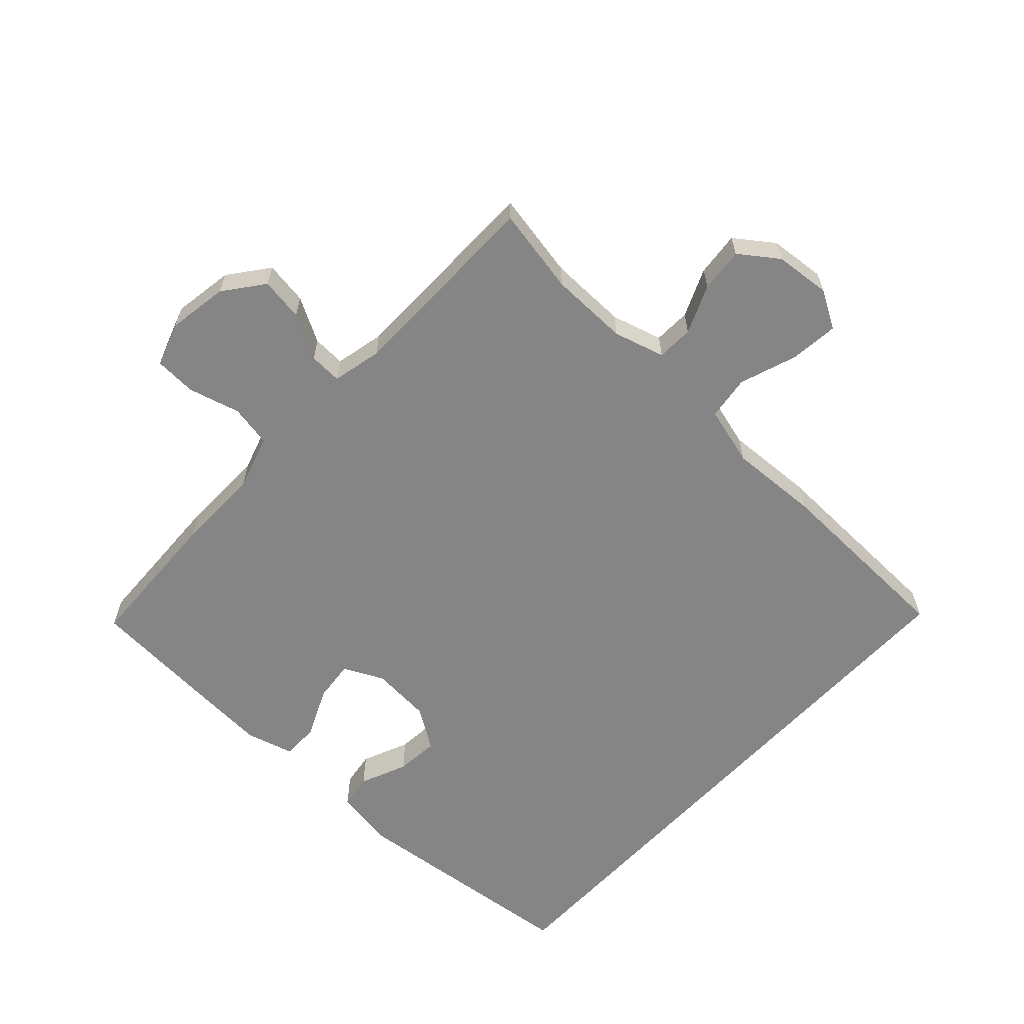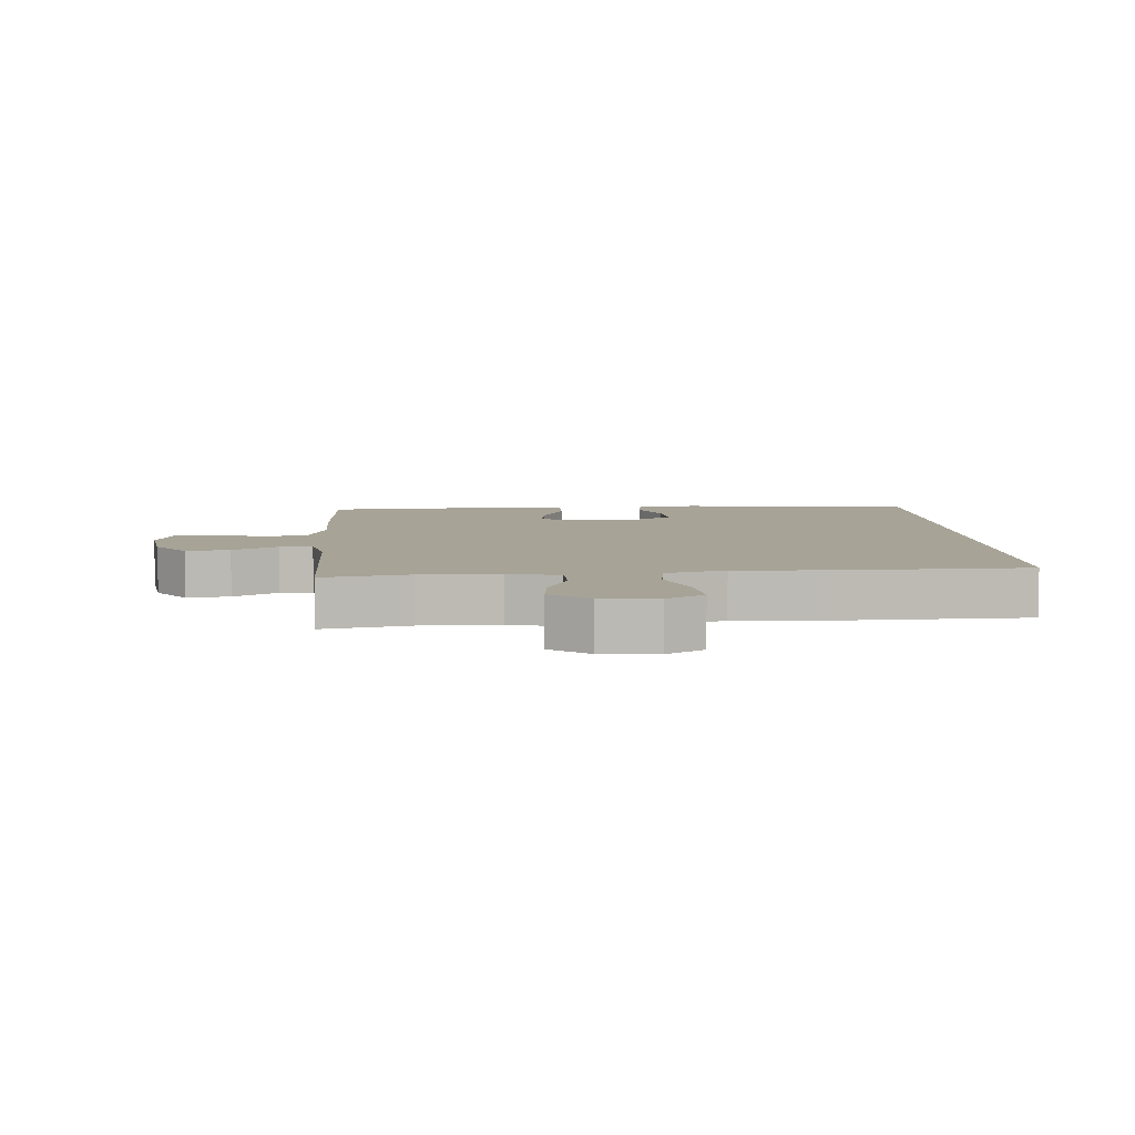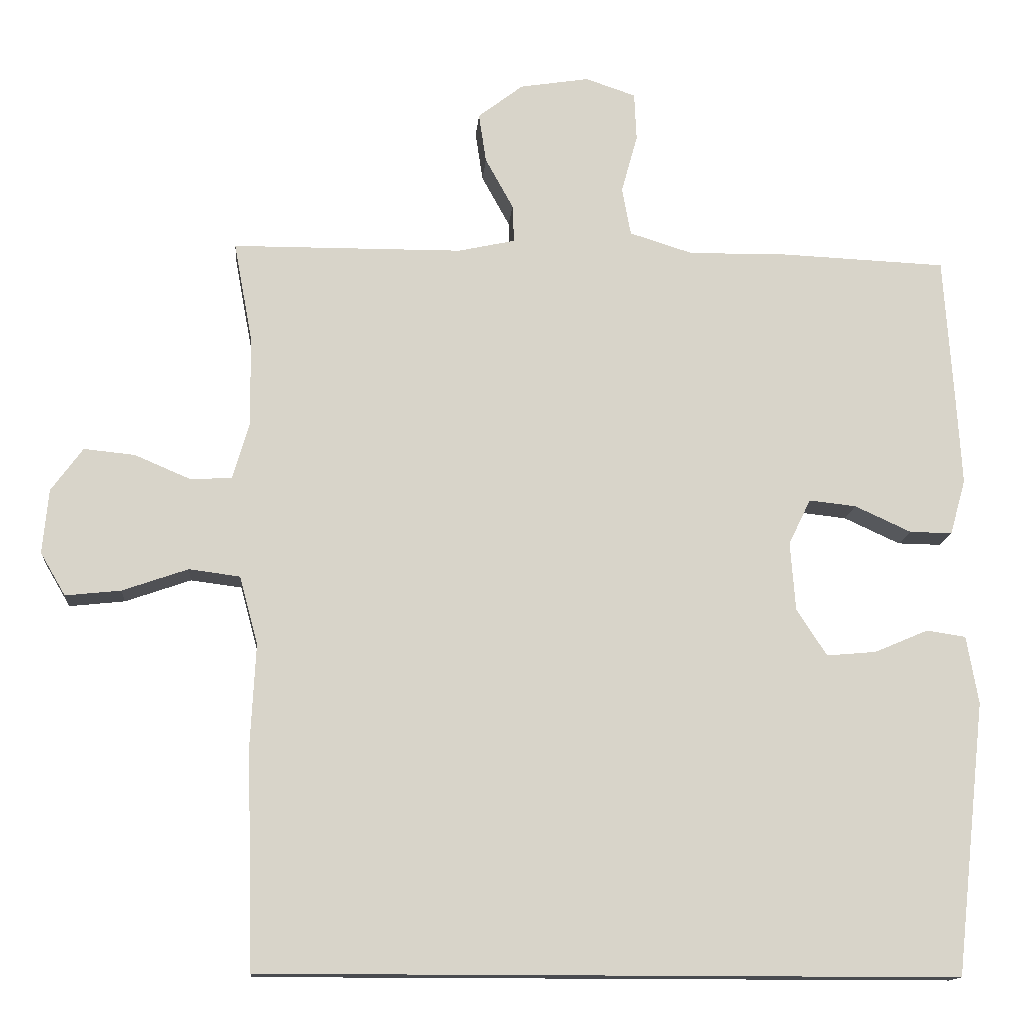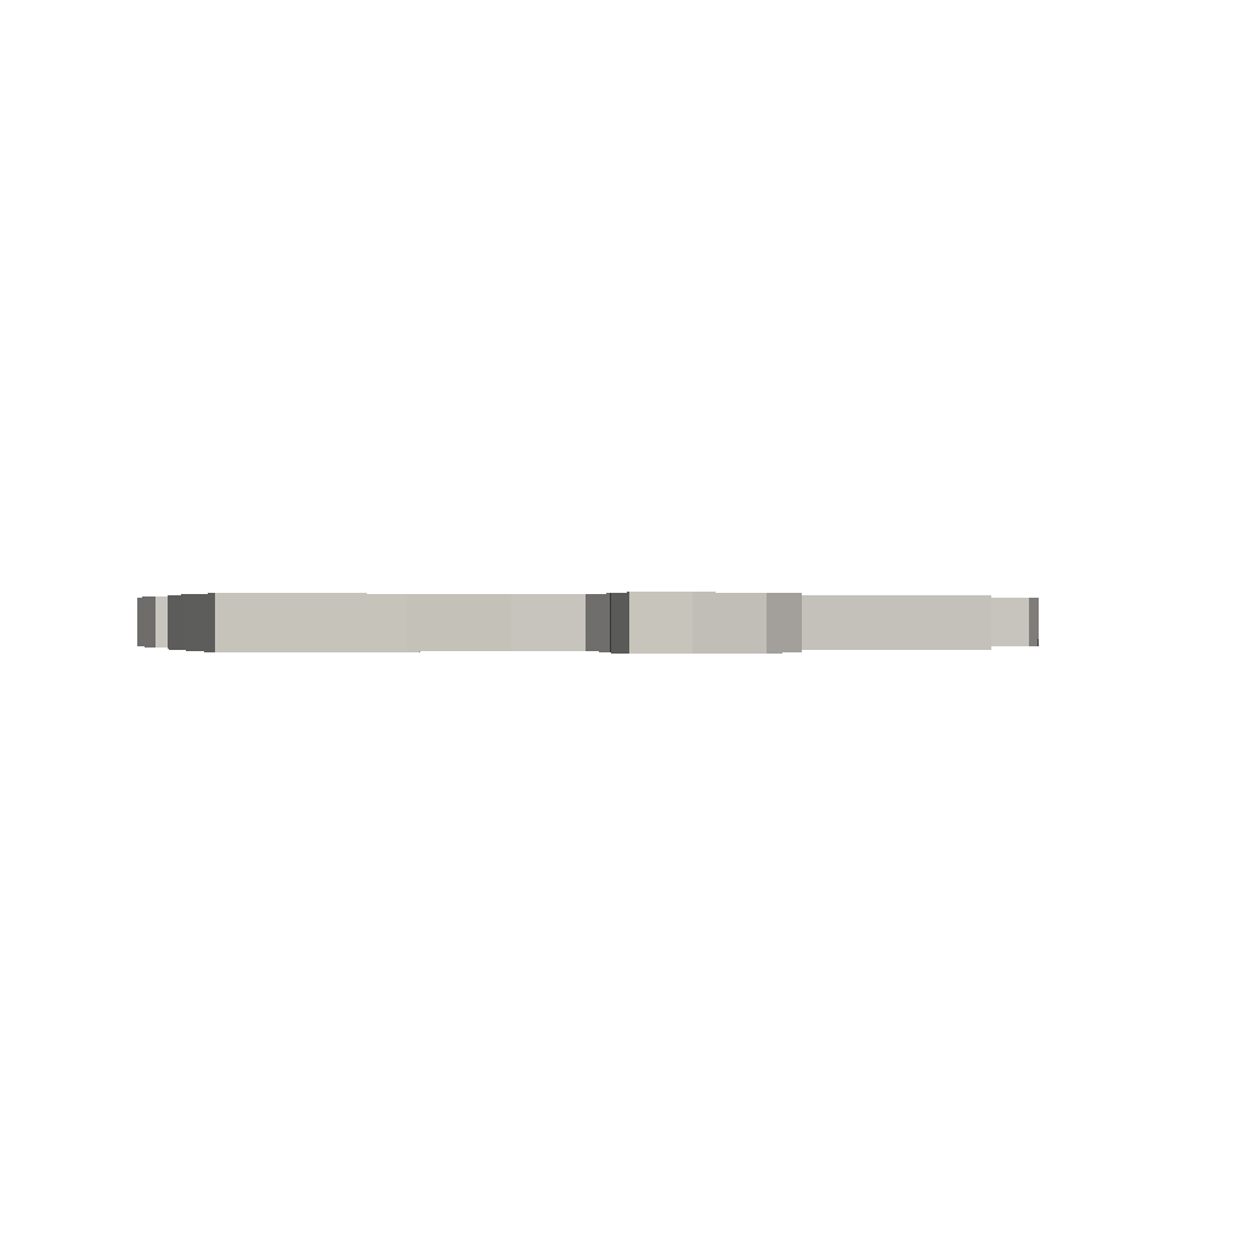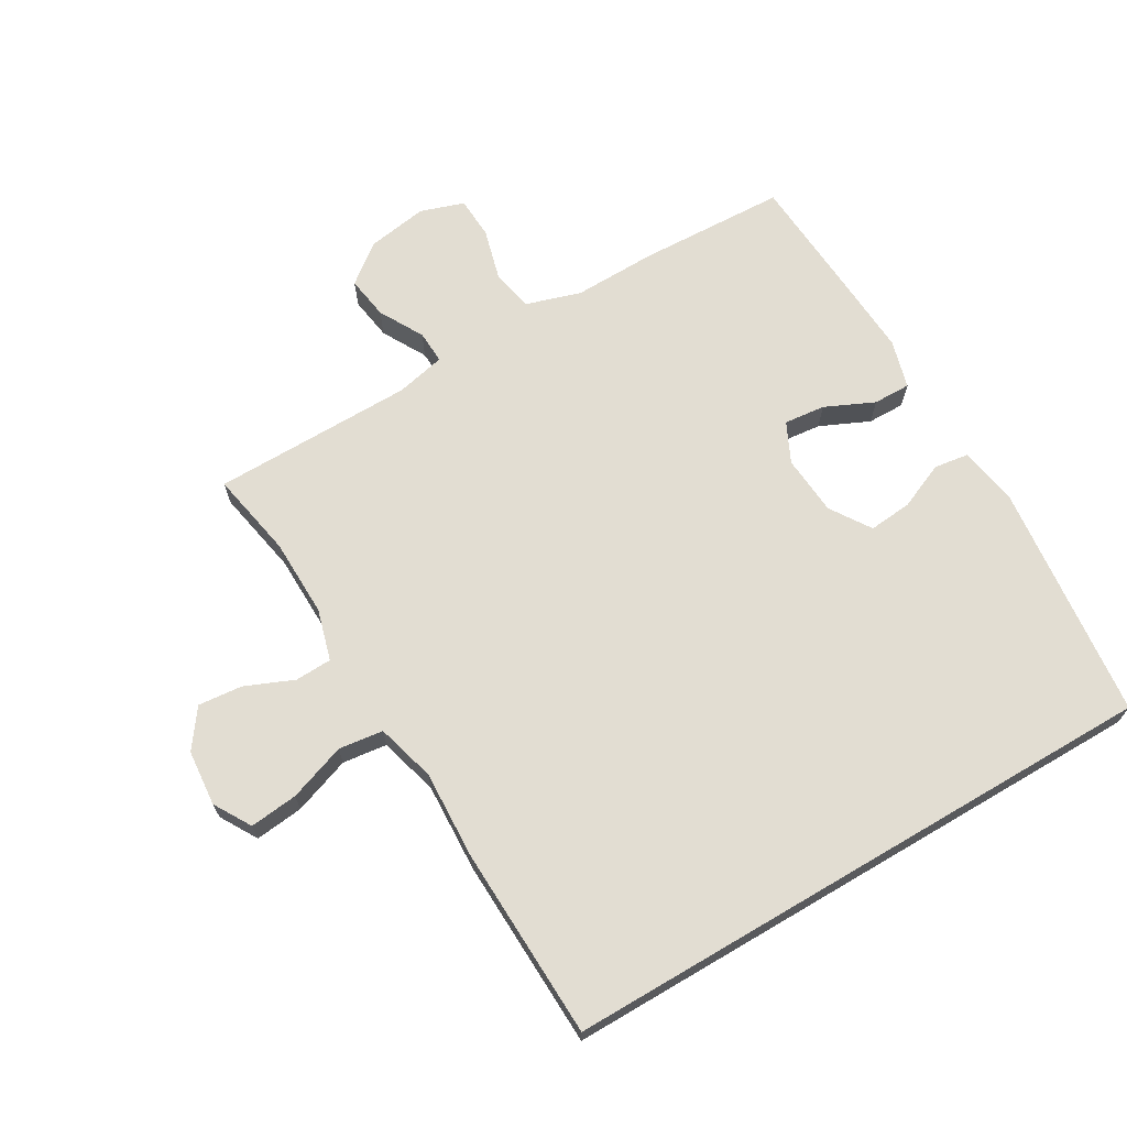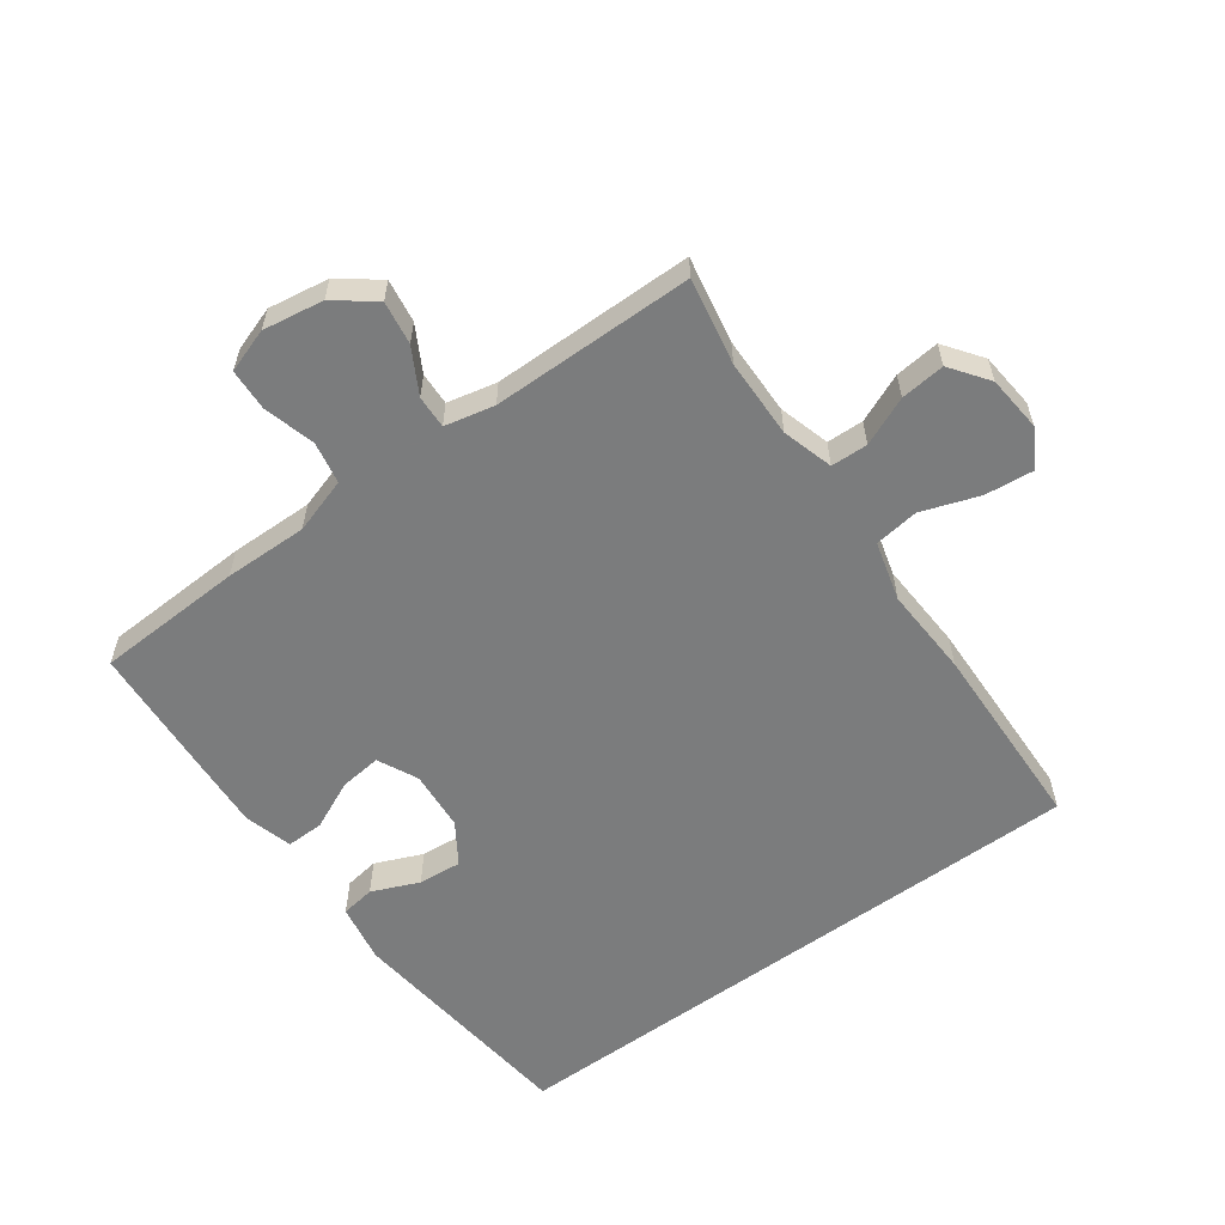
<metadata>
{"format":"obj","ext":"obj","renderer":"f3d","projection":"perspective","resolution":1024,"background":"white","views":[{"elev":-61.9,"azim":47.1,"up":"+Y"},{"elev":6.7,"azim":86.2,"up":"+Y"},{"elev":-14.0,"azim":175.4,"up":"+Z"},{"elev":0.1,"azim":-16.6,"up":"+Y"},{"elev":68.2,"azim":149.5,"up":"+Y"},{"elev":-58.7,"azim":36.0,"up":"+Y"}]}
</metadata>
<code>
v 0.5 0.07 0.5
v 0.475 0.07 0.366
v 0.473 0.07 0.244
v 0.496 0.07 0.165
v 0.553 0.07 0.163
v 0.628 0.07 0.195
v 0.697 0.07 0.202
v 0.74 0.07 0.143
v 0.748 0.07 0.056
v 0.714 0.07 -0.002
v 0.639 0.07 0.006
v 0.55 0.07 0.037
v 0.481 0.07 0.028
v 0.456 0.07 -0.064
v 0.463 0.07 -0.202
v 0.454 0.07 -0.5
v -0.487 0.07 -0.5
v -0.528 0.07 -0.131
v -0.512 0.07 -0.039
v -0.459 0.07 -0.031
v -0.386 0.07 -0.062
v -0.319 0.07 -0.068
v -0.278 0.07 -0.005
v -0.271 0.07 0.088
v -0.301 0.07 0.15
v -0.365 0.07 0.143
v -0.441 0.07 0.108
v -0.499 0.07 0.107
v -0.52 0.07 0.182
v -0.513 0.07 0.301
v -0.5 0.07 0.5
v -0.271 0.07 0.51
v -0.142 0.07 0.508
v -0.056 0.07 0.535
v -0.044 0.07 0.6
v -0.066 0.07 0.68
v -0.063 0.07 0.745
v 0.005 0.07 0.768
v 0.099 0.07 0.753
v 0.16 0.07 0.706
v 0.15 0.07 0.639
v 0.112 0.07 0.57
v 0.11 0.07 0.519
v 0.187 0.07 0.502
v 0.5 0 0.5
v 0.475 0 0.366
v 0.473 0 0.244
v 0.496 0 0.165
v 0.553 0 0.163
v 0.628 0 0.195
v 0.697 0 0.202
v 0.74 0 0.143
v 0.748 0 0.056
v 0.714 0 -0.002
v 0.639 0 0.006
v 0.55 0 0.037
v 0.481 0 0.028
v 0.456 0 -0.064
v 0.463 0 -0.202
v 0.454 0 -0.5
v -0.487 0 -0.5
v -0.528 0 -0.131
v -0.512 0 -0.039
v -0.459 0 -0.031
v -0.386 0 -0.062
v -0.319 0 -0.068
v -0.278 0 -0.005
v -0.271 0 0.088
v -0.301 0 0.15
v -0.365 0 0.143
v -0.441 0 0.108
v -0.499 0 0.107
v -0.52 0 0.182
v -0.513 0 0.301
v -0.5 0 0.5
v -0.271 0 0.51
v -0.142 0 0.508
v -0.056 0 0.535
v -0.044 0 0.6
v -0.066 0 0.68
v -0.063 0 0.745
v 0.005 0 0.768
v 0.099 0 0.753
v 0.16 0 0.706
v 0.15 0 0.639
v 0.112 0 0.57
v 0.11 0 0.519
v 0.187 0 0.502
f 40 41 42
f 39 40 42
f 38 39 42
f 37 38 42
f 36 37 42
f 35 36 42
f 34 35 42 43
f 33 34 43 44
f 32 33 44
f 31 32 44
f 30 31 44
f 29 30 44
f 28 29 44
f 27 28 44
f 26 27 44
f 19 20 21
f 18 19 21
f 17 18 21
f 16 17 21
f 16 21 22
f 16 22 23
f 15 16 23
f 14 15 23
f 10 11 12
f 9 10 12
f 8 9 12
f 7 8 12
f 6 7 12
f 5 6 12
f 4 5 12 13
f 14 23 24
f 13 14 24
f 4 13 24
f 3 4 24
f 44 1 2
f 26 44 2
f 25 26 2
f 2 3 24 25
f 86 85 84
f 86 84 83
f 86 83 82
f 86 82 81
f 86 81 80
f 86 80 79
f 87 86 79 78
f 88 87 78 77
f 88 77 76
f 88 76 75
f 88 75 74
f 88 74 73
f 88 73 72
f 88 72 71
f 88 71 70
f 65 64 63
f 65 63 62
f 65 62 61
f 65 61 60
f 66 65 60
f 67 66 60
f 67 60 59
f 67 59 58
f 56 55 54
f 56 54 53
f 56 53 52
f 56 52 51
f 56 51 50
f 56 50 49
f 57 56 49 48
f 68 67 58
f 68 58 57
f 68 57 48
f 68 48 47
f 46 45 88
f 46 88 70
f 46 70 69
f 69 68 47 46
f 1 45 46 2
f 2 46 47 3
f 3 47 48 4
f 4 48 49 5
f 5 49 50 6
f 6 50 51 7
f 7 51 52 8
f 8 52 53 9
f 9 53 54 10
f 10 54 55 11
f 11 55 56 12
f 12 56 57 13
f 13 57 58 14
f 14 58 59 15
f 15 59 60 16
f 16 60 61 17
f 17 61 62 18
f 18 62 63 19
f 19 63 64 20
f 20 64 65 21
f 21 65 66 22
f 22 66 67 23
f 23 67 68 24
f 24 68 69 25
f 25 69 70 26
f 26 70 71 27
f 27 71 72 28
f 28 72 73 29
f 29 73 74 30
f 30 74 75 31
f 31 75 76 32
f 32 76 77 33
f 33 77 78 34
f 34 78 79 35
f 35 79 80 36
f 36 80 81 37
f 37 81 82 38
f 38 82 83 39
f 39 83 84 40
f 40 84 85 41
f 41 85 86 42
f 42 86 87 43
f 43 87 88 44
f 44 88 45 1

</code>
